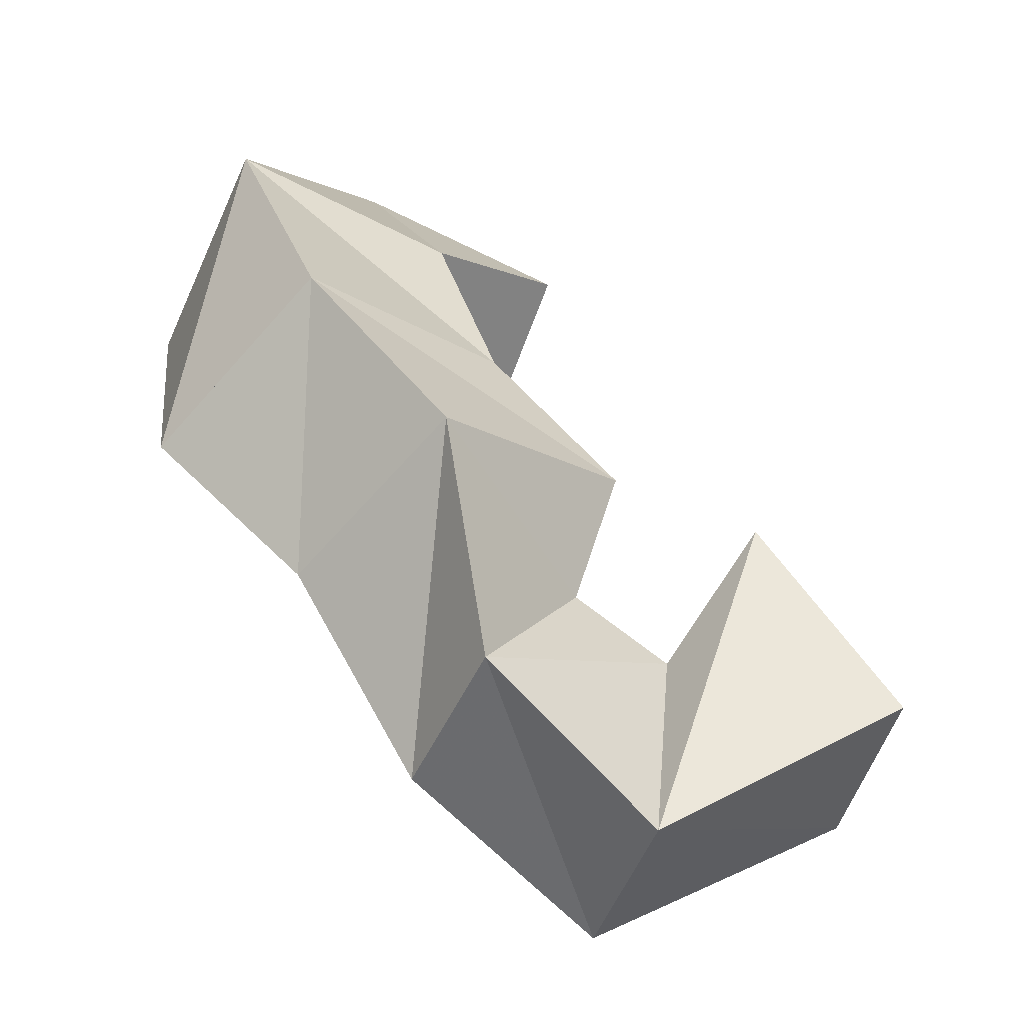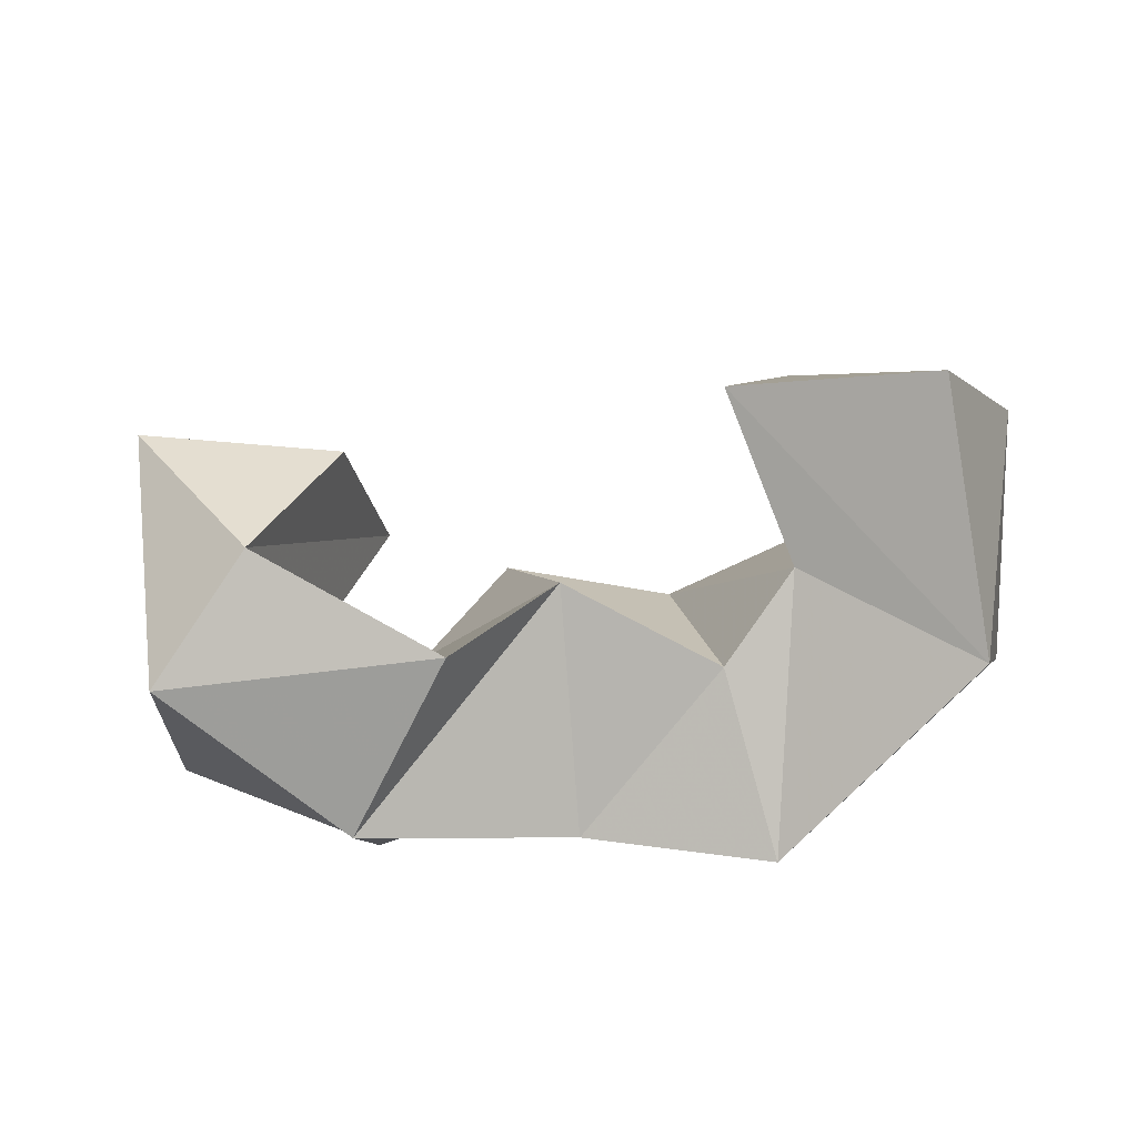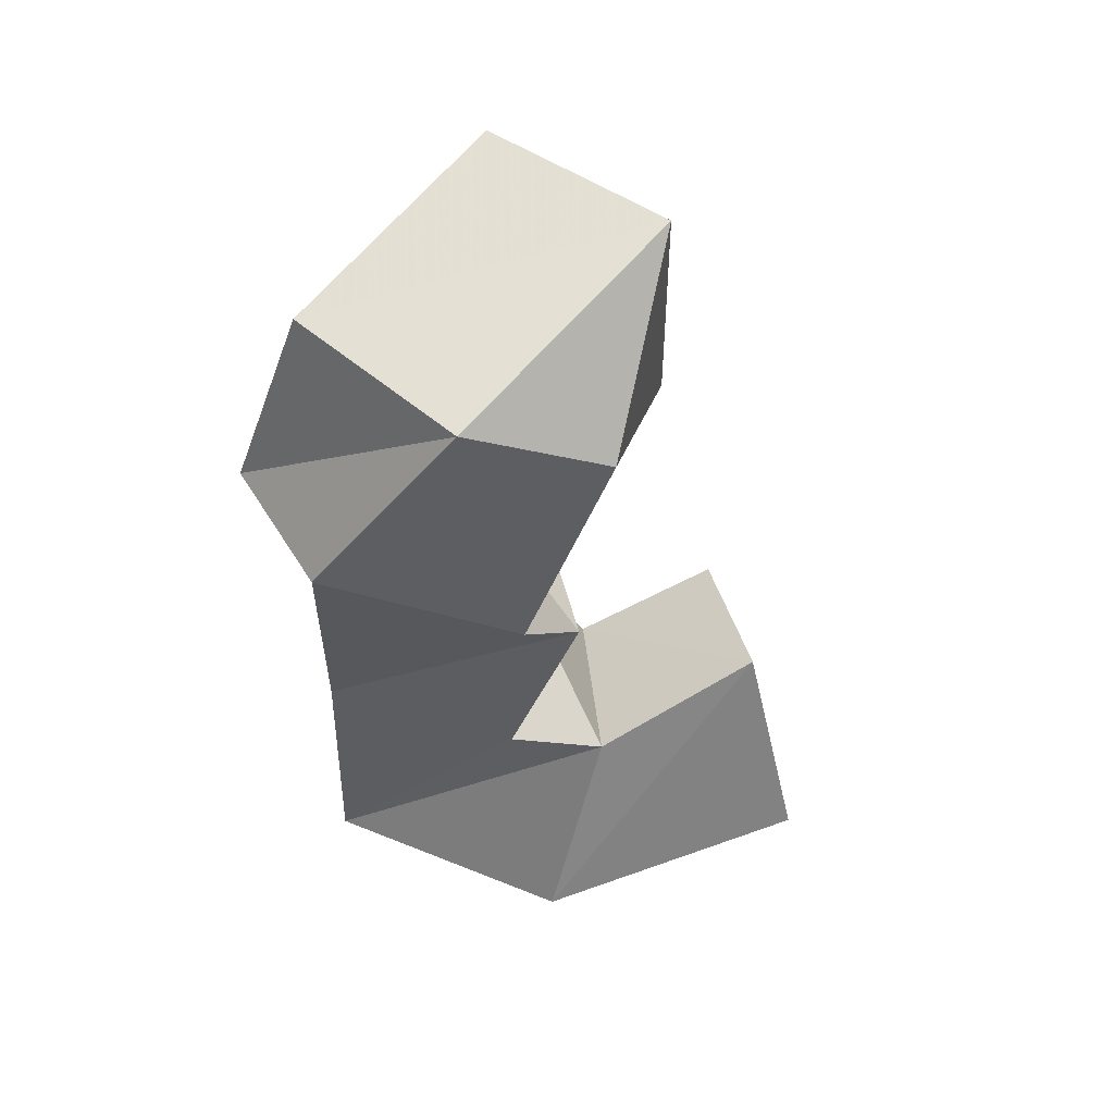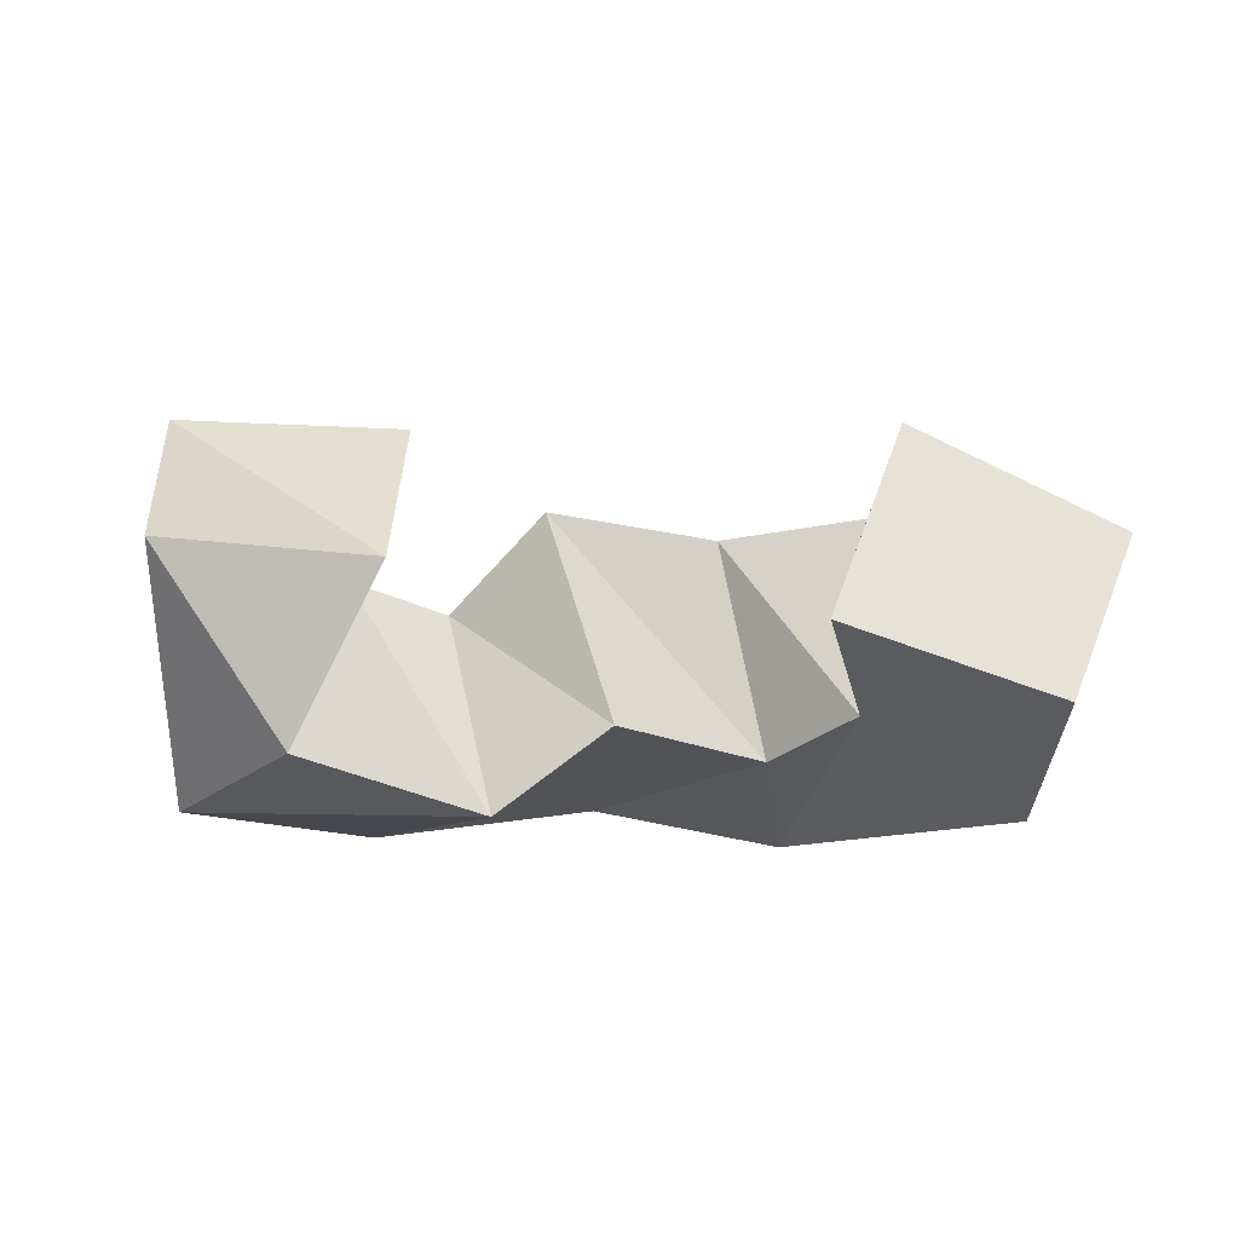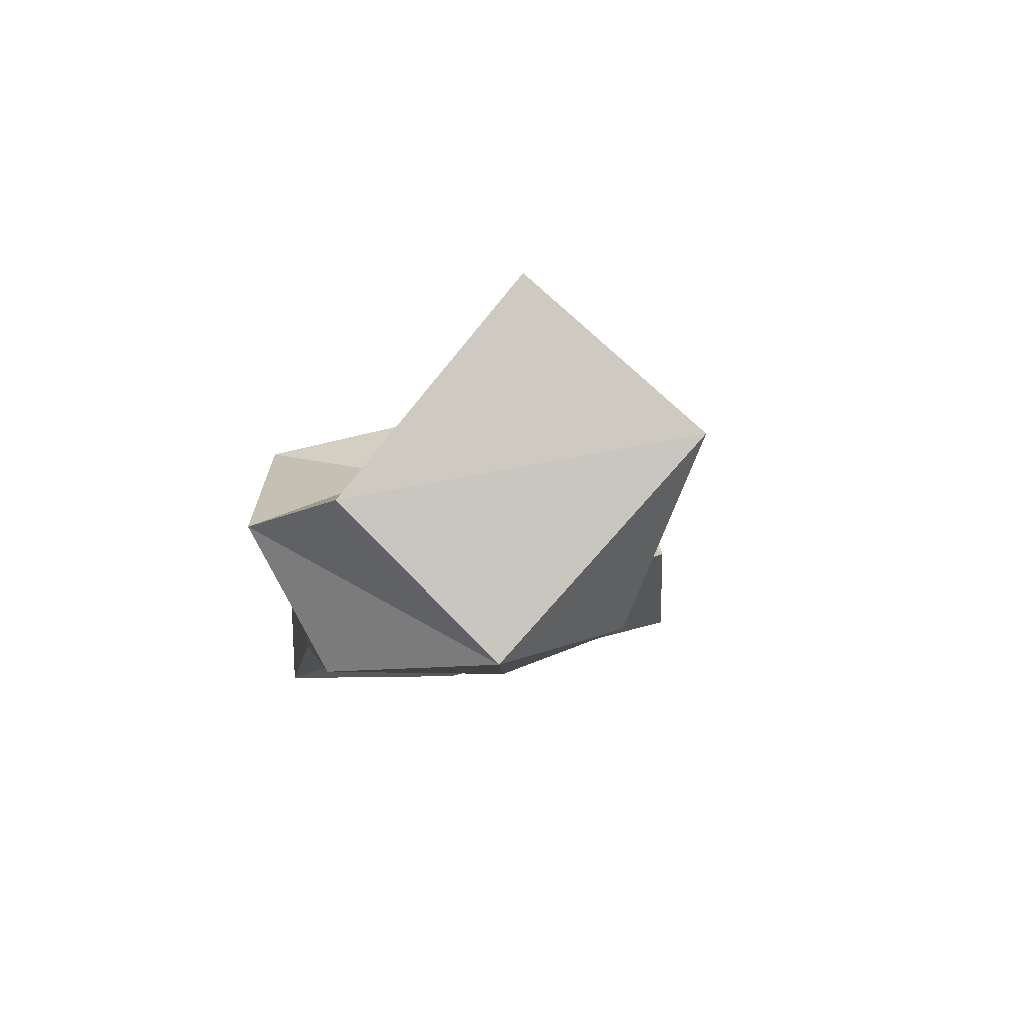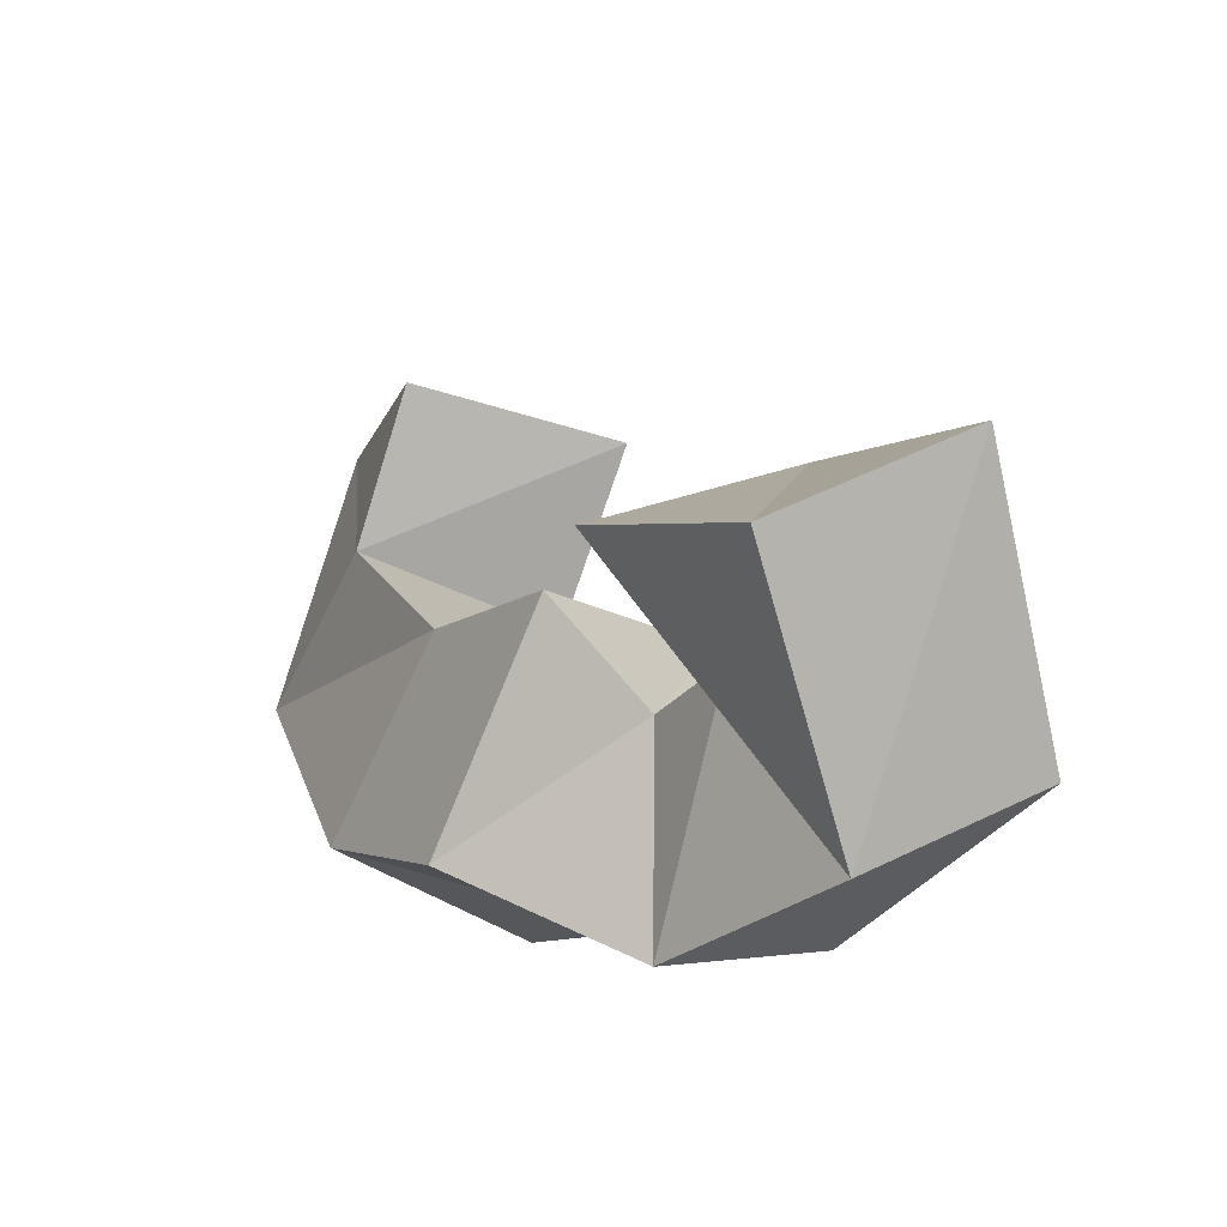
<metadata>
{"format":"obj","ext":"obj","renderer":"f3d","projection":"perspective","resolution":1024,"background":"white","views":[{"elev":-73.8,"azim":133.6,"up":"+Z"},{"elev":-70.1,"azim":-33.0,"up":"+Y"},{"elev":-38.4,"azim":-119.2,"up":"+Y"},{"elev":-11.3,"azim":-42.4,"up":"+Y"},{"elev":-5.5,"azim":-129.7,"up":"+Y"},{"elev":-43.5,"azim":-133.6,"up":"+Z"}]}
</metadata>
<code>
v 0.4012 0.1175 0.3951
v 0.43 0.1572 0.3895
v 0.3665 0.1342 0.3628
v 0.3868 0.1778 0.3648
v 0.4429 0.1016 0.3491
v 0.4619 0.1497 0.3397
v 0.4003 0.1214 0.3394
v 0.4135 0.1673 0.342
v 0.4312 0.1002 0.2852
v 0.4351 0.1513 0.2846
v 0.3986 0.1141 0.3133
v 0.3907 0.1634 0.3068
v 0.3929 0.1075 0.2633
v 0.3972 0.1563 0.2556
v 0.358 0.1184 0.3089
v 0.3549 0.1671 0.29
v 0.3487 0.1 0.2389
v 0.3612 0.1336 0.2249
v 0.3431 0.1 0.2868
v 0.347 0.1466 0.2668
v 0.2934 0.1007 0.2447
v 0.313 0.1355 0.2159
v 0.2947 0.1093 0.2815
v 0.3238 0.1516 0.2612
v 0.2629 0.1497 0.2766
v 0.2869 0.1842 0.2459
v 0.3047 0.148 0.2996
v 0.3285 0.1836 0.276
f 1 2 4
f 3 1 4
f 2 6 8
f 4 2 8
f 6 5 7
f 8 6 7
f 5 1 3
f 7 5 3
f 8 7 3
f 4 8 3
f 2 1 5
f 6 2 5
f 5 6 8
f 7 5 8
f 6 10 12
f 8 6 12
f 10 9 11
f 12 10 11
f 9 5 7
f 11 9 7
f 12 11 7
f 8 12 7
f 6 5 9
f 10 6 9
f 9 10 12
f 11 9 12
f 10 14 16
f 12 10 16
f 14 13 15
f 16 14 15
f 13 9 11
f 15 13 11
f 16 15 11
f 12 16 11
f 10 9 13
f 14 10 13
f 13 14 16
f 15 13 16
f 14 18 20
f 16 14 20
f 18 17 19
f 20 18 19
f 17 13 15
f 19 17 15
f 20 19 15
f 16 20 15
f 14 13 17
f 18 14 17
f 17 18 20
f 19 17 20
f 18 22 24
f 20 18 24
f 22 21 23
f 24 22 23
f 21 17 19
f 23 21 19
f 24 23 19
f 20 24 19
f 18 17 21
f 22 18 21
f 21 22 24
f 23 21 24
f 22 26 28
f 24 22 28
f 26 25 27
f 28 26 27
f 25 21 23
f 27 25 23
f 28 27 23
f 24 28 23
f 22 21 25
f 26 22 25

</code>
